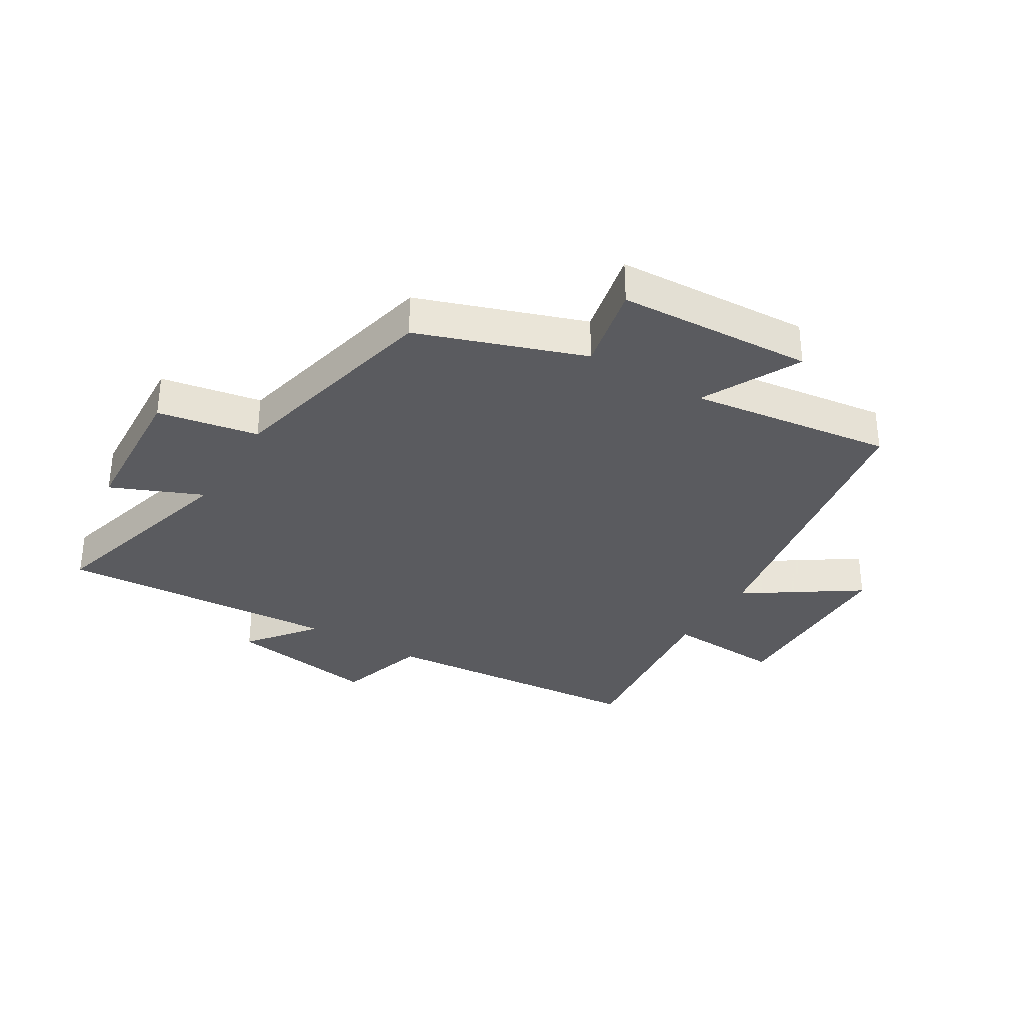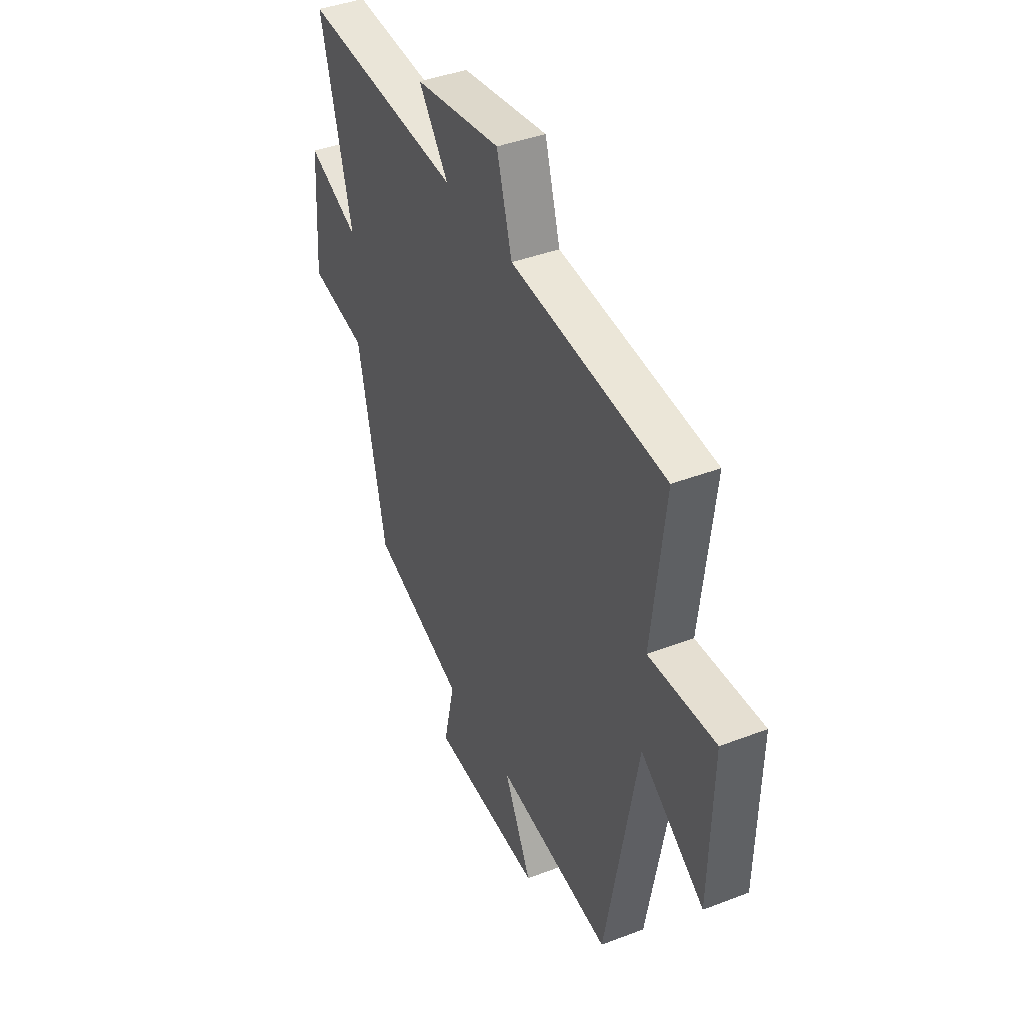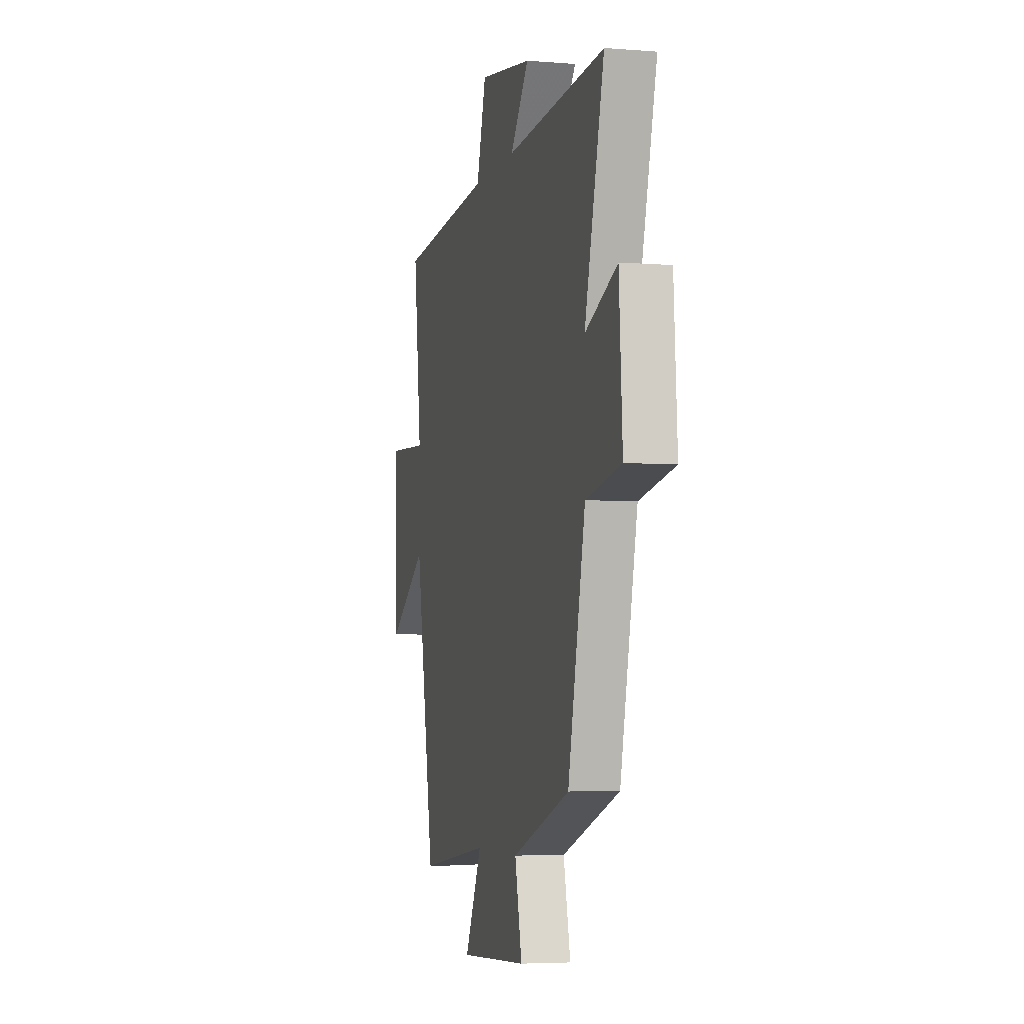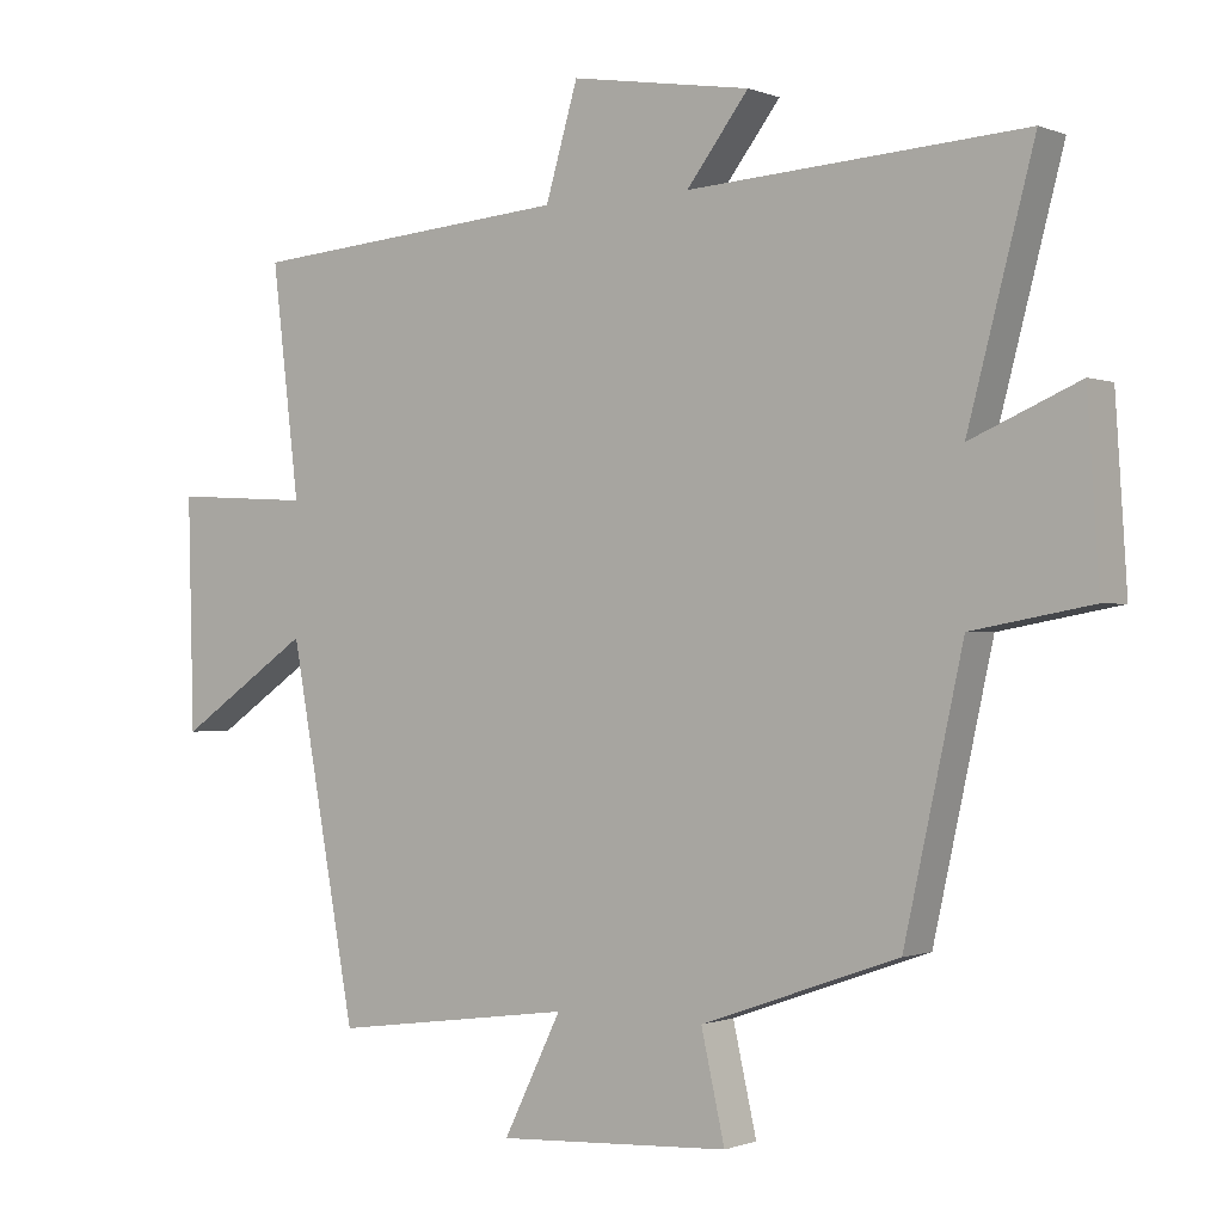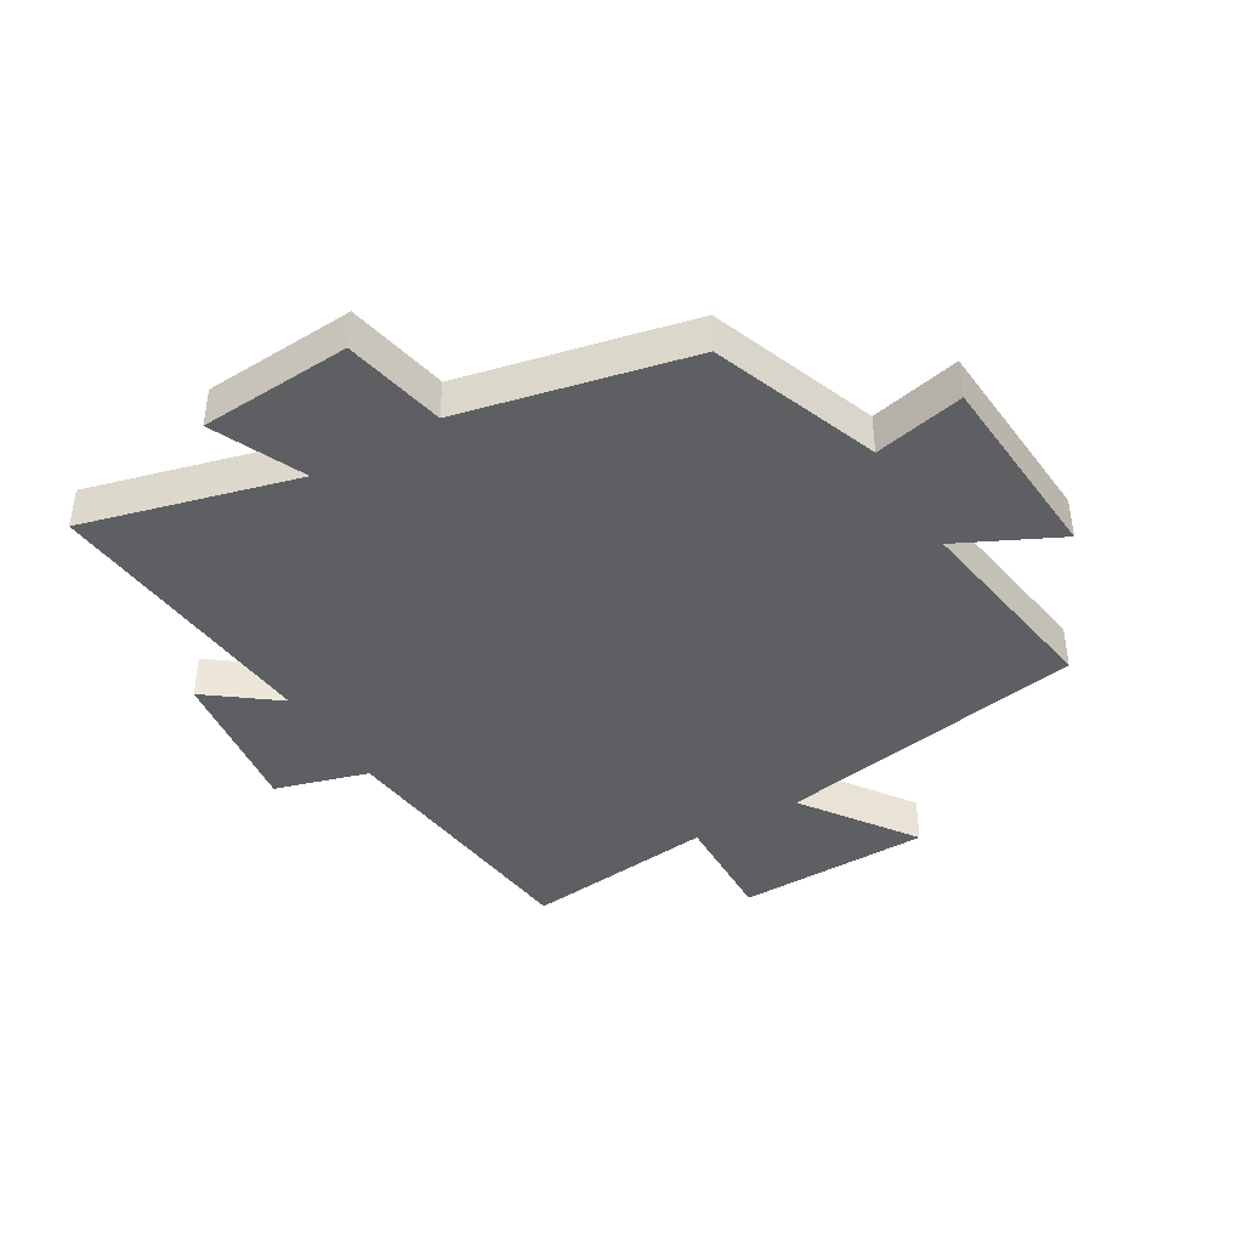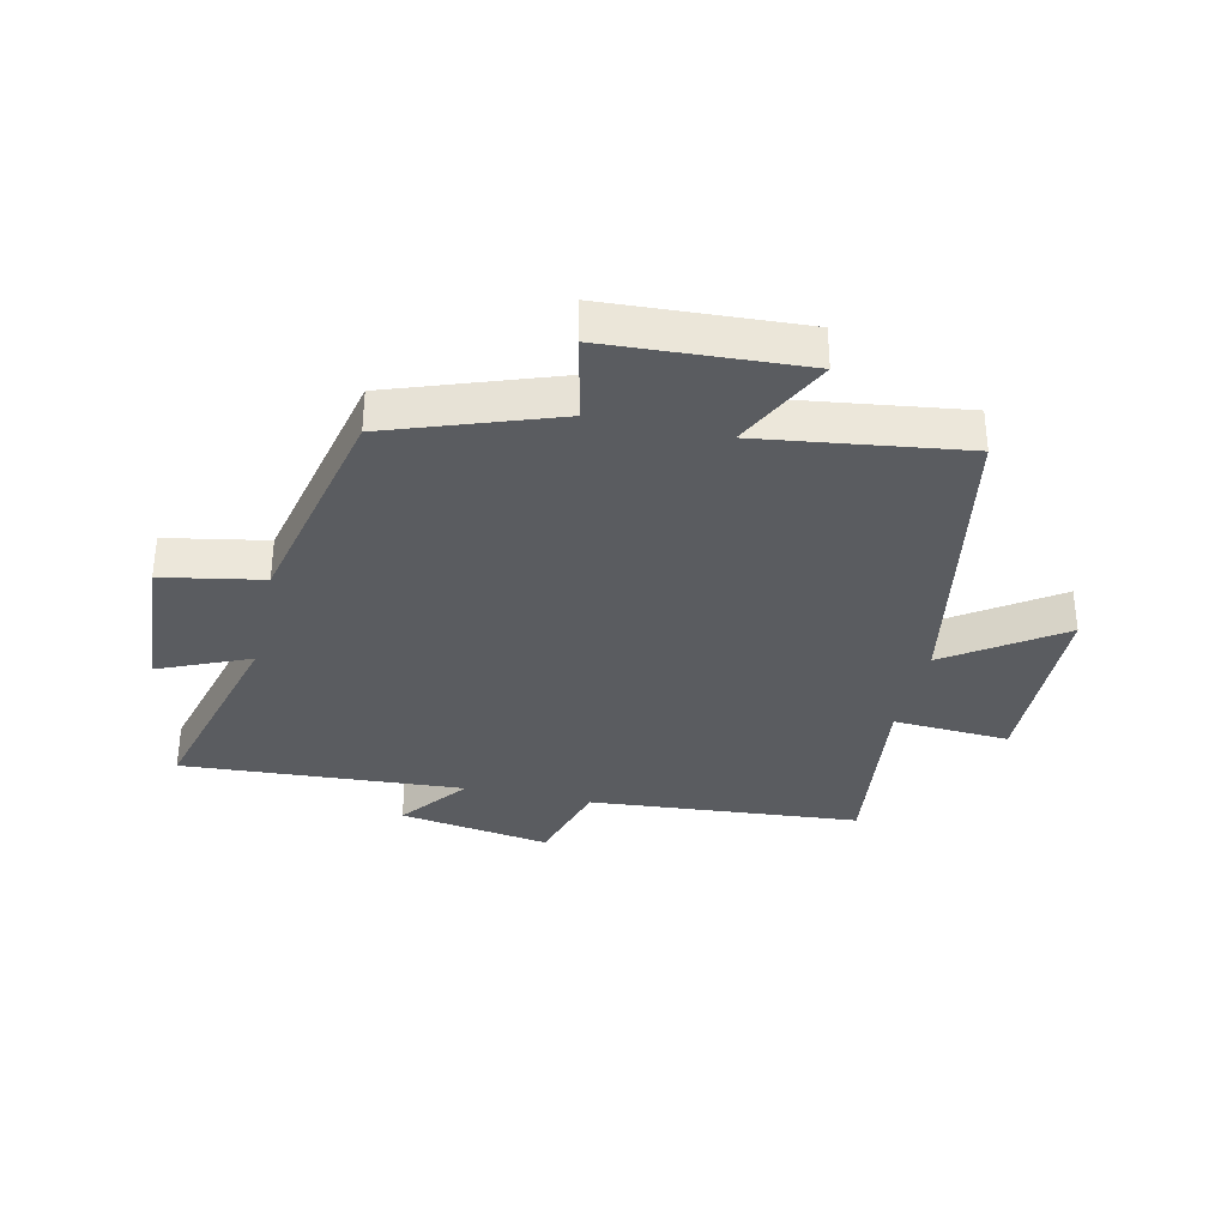
<metadata>
{"format":"obj","ext":"obj","renderer":"f3d","projection":"perspective","resolution":1024,"background":"white","views":[{"elev":-33.1,"azim":148.5,"up":"+Y"},{"elev":40.8,"azim":-115.1,"up":"+Z"},{"elev":-4.7,"azim":75.7,"up":"+Z"},{"elev":-0.6,"azim":35.4,"up":"+Z"},{"elev":-40.9,"azim":121.0,"up":"+Y"},{"elev":-34.0,"azim":167.3,"up":"+Y"}]}
</metadata>
<code>
v -0.407 0.07 -0.546
v -0.5 0.07 -0.038
v -0.686 0.07 -0.165
v -0.694 0.07 0.155
v -0.5 0.07 0.144
v -0.538 0.07 0.462
v -0.087 0.07 0.5
v -0.042 0.07 0.653
v 0.21 0.07 0.613
v 0.123 0.07 0.5
v 0.592 0.07 0.53
v 0.5 0.07 0.182
v 0.651 0.07 0.247
v 0.667 0.07 -0.001
v 0.5 0.07 -0.032
v 0.418 0.07 -0.403
v 0.143 0.07 -0.5
v 0.176 0.07 -0.646
v -0.15 0.07 -0.664
v -0.069 0.07 -0.5
v -0.407 0 -0.546
v -0.5 0 -0.038
v -0.686 0 -0.165
v -0.694 0 0.155
v -0.5 0 0.144
v -0.538 0 0.462
v -0.087 0 0.5
v -0.042 0 0.653
v 0.21 0 0.613
v 0.123 0 0.5
v 0.592 0 0.53
v 0.5 0 0.182
v 0.651 0 0.247
v 0.667 0 -0.001
v 0.5 0 -0.032
v 0.418 0 -0.403
v 0.143 0 -0.5
v 0.176 0 -0.646
v -0.15 0 -0.664
v -0.069 0 -0.5
f 17 18 19 20
f 15 16 17 20
f 15 20 1 2
f 12 13 14 15
f 12 15 2
f 10 11 12 2
f 7 8 9 10
f 5 6 7 10
f 5 10 2 3
f 3 4 5
f 40 39 38 37
f 40 37 36 35
f 22 21 40 35
f 35 34 33 32
f 22 35 32
f 22 32 31 30
f 30 29 28 27
f 30 27 26 25
f 23 22 30 25
f 25 24 23
f 1 21 22 2
f 2 22 23 3
f 3 23 24 4
f 4 24 25 5
f 5 25 26 6
f 6 26 27 7
f 7 27 28 8
f 8 28 29 9
f 9 29 30 10
f 10 30 31 11
f 11 31 32 12
f 12 32 33 13
f 13 33 34 14
f 14 34 35 15
f 15 35 36 16
f 16 36 37 17
f 17 37 38 18
f 18 38 39 19
f 19 39 40 20
f 20 40 21 1

</code>
